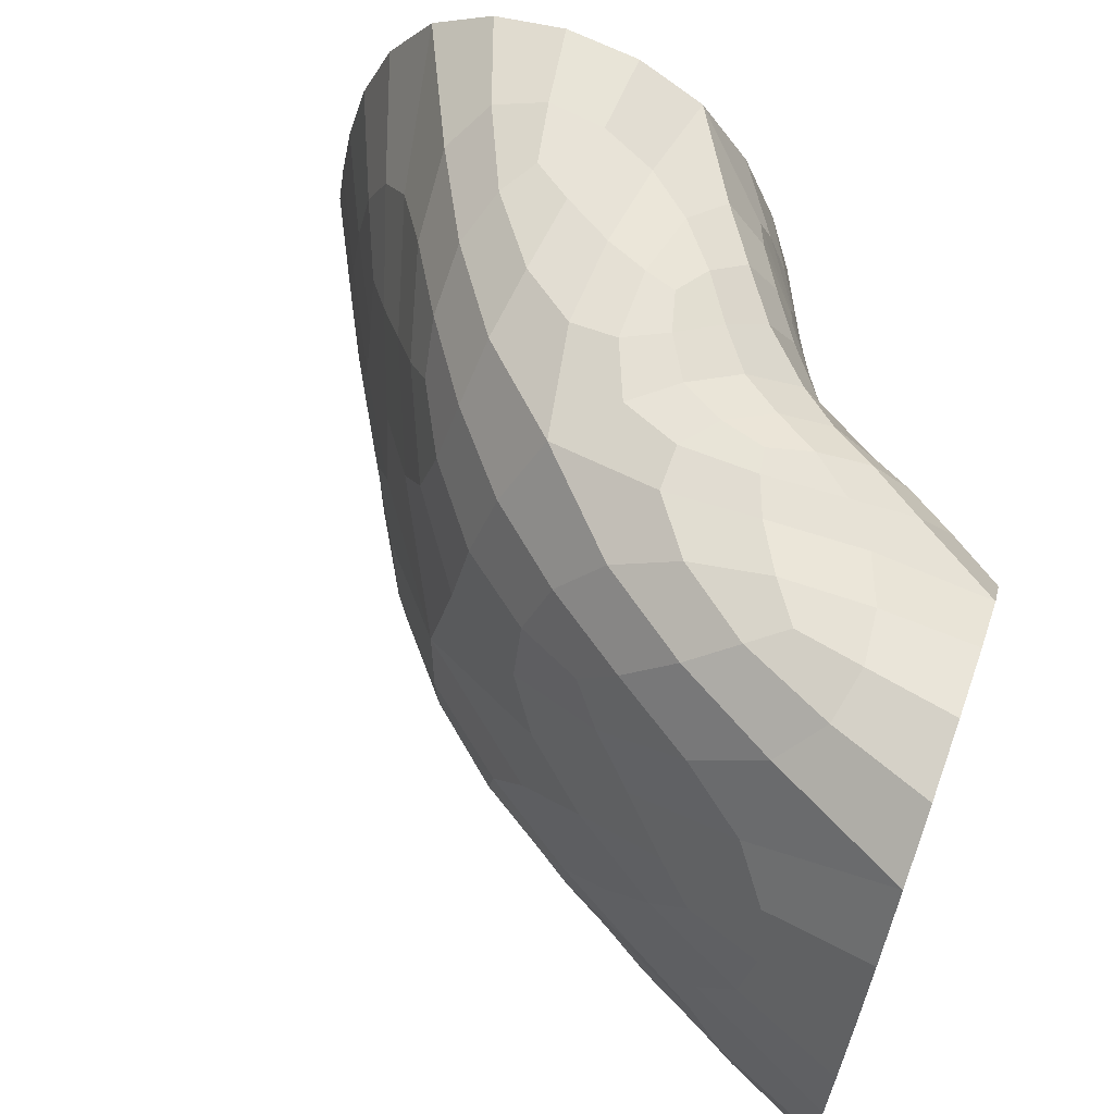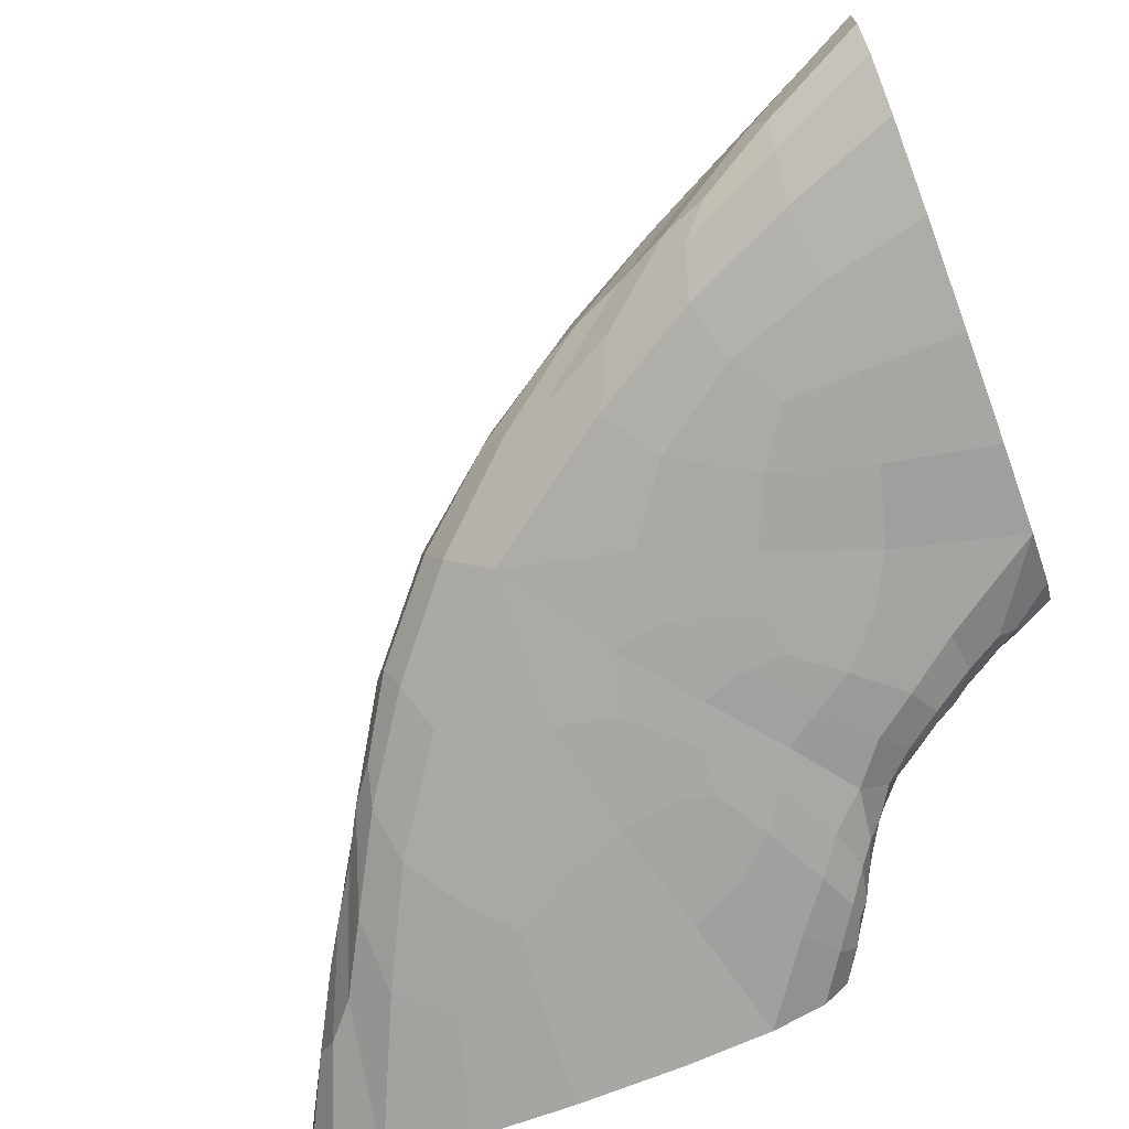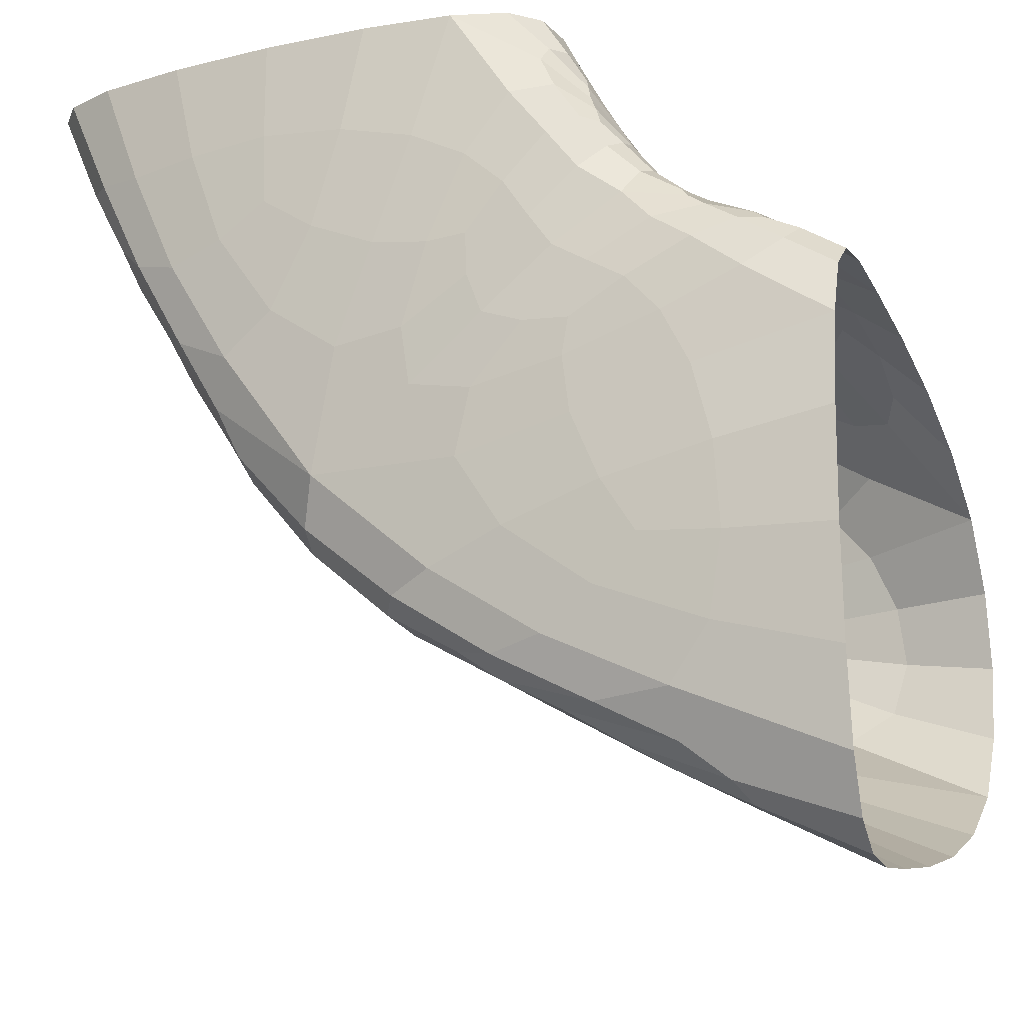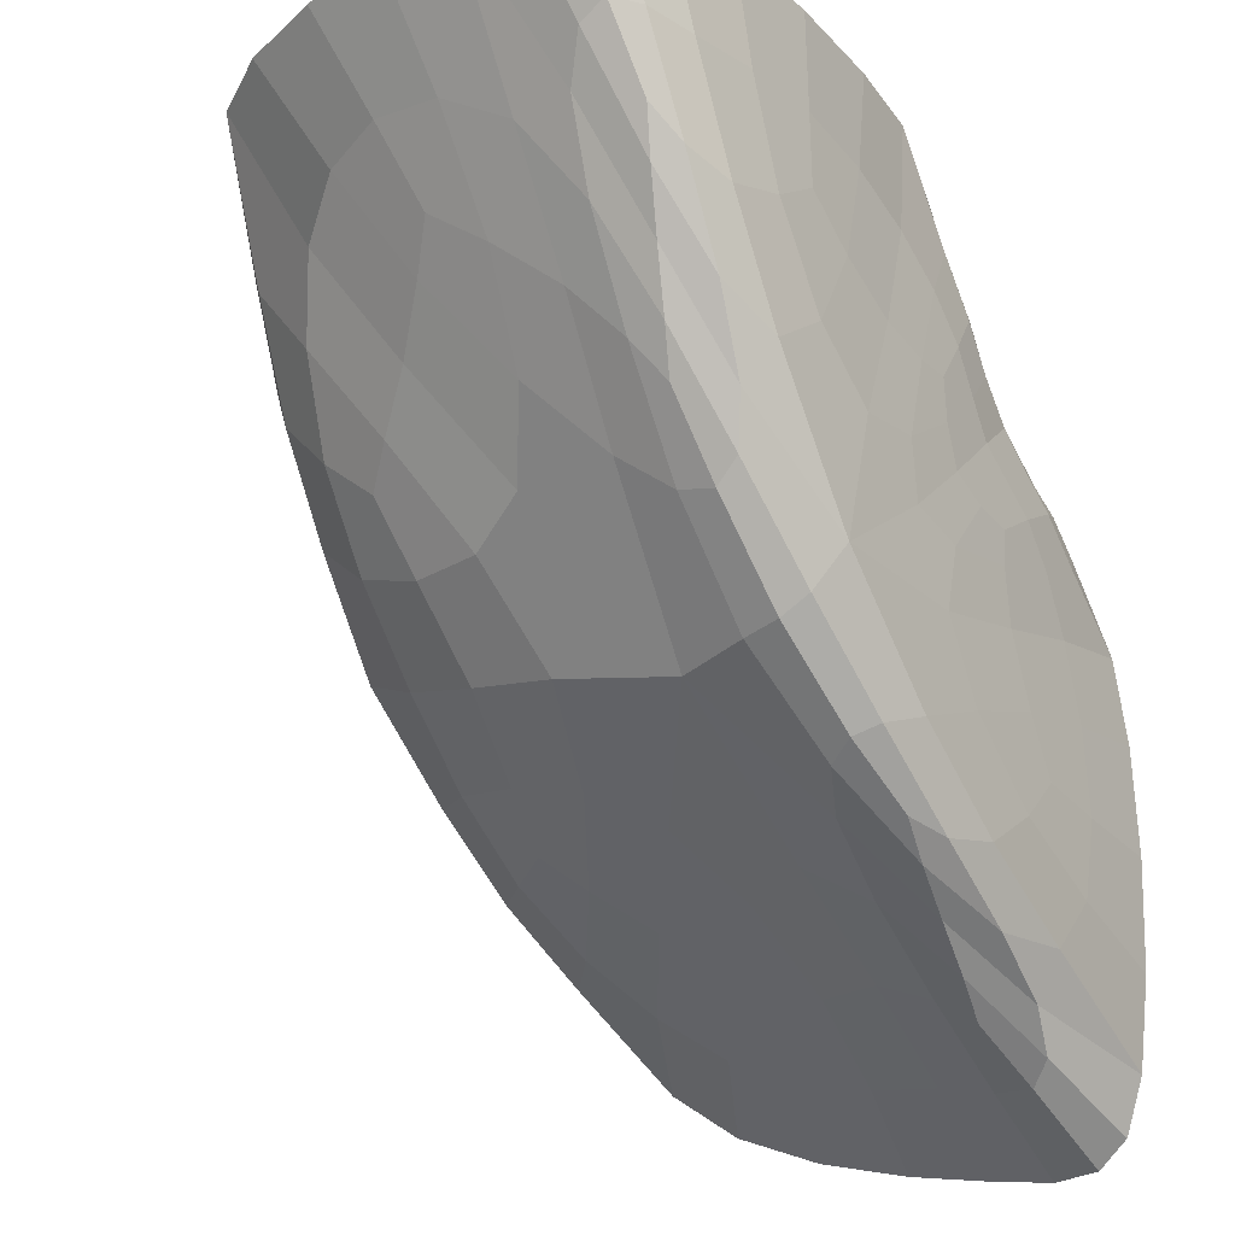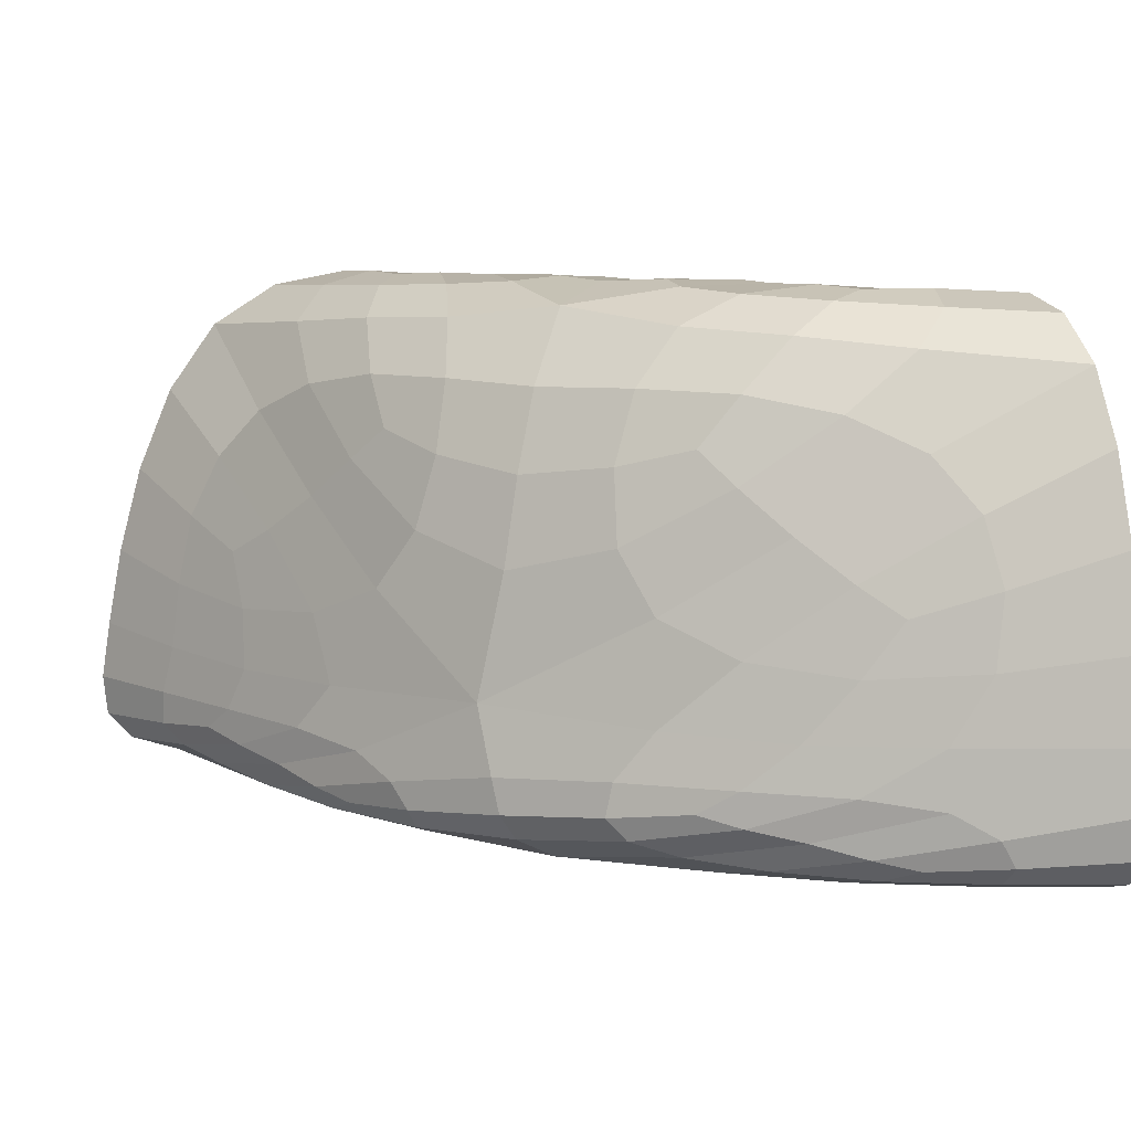
<metadata>
{"format":"obj","ext":"obj","renderer":"f3d","projection":"perspective","resolution":1024,"background":"white","views":[{"elev":64.8,"azim":-69.9,"up":"+Y"},{"elev":-74.8,"azim":-69.6,"up":"+Y"},{"elev":-18.0,"azim":23.7,"up":"+Z"},{"elev":-23.8,"azim":-56.7,"up":"+Z"},{"elev":9.5,"azim":-104.8,"up":"+Y"}]}
</metadata>
<code>
o cave_902r_0_Cube.072
v 49 5.25 -4.469
v 49 0.1875 -3.938
v 44.53 5.25 0
v 49 5.25 -7.531
v 49 0.1875 -8.062
v 40.94 0.1875 0
v 45.84 1.762 0
v 49 1.762 -8.844
v 46.17 5.184 -2.439
v 46.91 0.204 -2.328
v 47.06 1.644 -1.98
v 43.66 1.761 -5.627
v 45.06 0.1875 0
v 41.47 5.25 0
v 49 1.762 -3.156
v 40.16 1.762 0
v 44.46 5.704 -4.543
v 43.62 0.1122 -4.822
v 49 0.075 -4.875
v 49 0.0375 -6
v 49 0.075 -7.125
v 49 1.125 -8.938
v 49 0.675 -8.891
v 49 0.375 -8.625
v 49 5.7 -6.812
v 49 5.85 -6
v 49 5.7 -5.188
v 45.75 5.36 -2.011
v 45.43 5.434 -1.518
v 45.07 5.375 -0.9321
v 47.22 0.16 -2.671
v 47.63 0.1416 -2.949
v 48.12 0.1562 -3.329
v 45.06 4.5 0
v 45.44 3.581 0
v 45.69 2.625 0
v 46.67 1.625 -1.48
v 46.41 1.611 -1.054
v 46.16 1.669 -0.6096
v 49 4.5 -8.062
v 49 3.581 -8.438
v 49 2.625 -8.688
v 45.38 1.653 -6.835
v 46.61 1.618 -7.58
v 47.81 1.669 -8.235
v 47.85 5.375 -3.8
v 47.19 5.434 -3.371
v 46.63 5.36 -2.969
v 47.09 1.006 -1.921
v 47.08 0.6525 -1.943
v 47.03 0.4037 -2.048
v 46.53 4.385 -2.33
v 46.75 3.57 -2.228
v 46.92 2.694 -2.113
v 40.94 4.5 0
v 40.56 3.581 0
v 40.31 2.625 0
v 42.2 5.375 -1.512
v 42.8 5.479 -2.607
v 43.48 5.542 -3.579
v 49 1.125 -3.062
v 49 0.675 -3.109
v 49 0.375 -3.375
v 45.42 5.542 -5.517
v 46.39 5.479 -6.204
v 47.48 5.375 -6.794
v 42.57 0.1306 -3.396
v 41.9 0.1342 -2.282
v 41.38 0.1562 -1.146
v 45.94 1.125 0
v 45.89 0.675 0
v 45.62 0.375 0
v 43.81 5.7 0
v 43 5.85 0
v 42.19 5.7 0
v 41.88 0.075 0
v 43 0.0375 0
v 44.12 0.075 0
v 49 4.5 -3.938
v 49 3.581 -3.562
v 49 2.625 -3.312
v 40.38 0.375 0
v 40.11 0.675 0
v 40.06 1.125 0
v 47.32 0.1562 -7.316
v 46.06 0.1342 -6.696
v 44.9 0.1306 -5.928
v 45.74 0.1562 -1.028
v 46.14 0.1416 -1.558
v 46.47 0.16 -1.99
v 48.43 1.669 -2.851
v 48 1.611 -2.606
v 47.58 1.625 -2.355
v 40.98 1.669 -1.629
v 41.66 1.618 -2.88
v 42.44 1.653 -4.101
v 44.05 4.917 -4.924
v 43.81 4.055 -5.16
v 43.68 3.103 -5.334
v 43.44 1.034 -5.531
v 43.38 0.6522 -5.464
v 43.43 0.3744 -5.281
v 45 5.917 -3.964
v 45.41 5.907 -3.488
v 45.81 5.71 -2.982
v 46.23 0.0725 -2.816
v 45.5 0.02578 -3.418
v 44.72 0.03061 -4.055
v 44.69 0.0625 -1.344
v 44.29 0.02484 -2.469
v 43.89 0.03686 -3.528
v 45.98 2.737 -0.6813
v 46.06 3.581 -1.23
v 46.11 4.385 -1.776
v 44.39 5.75 -1.262
v 44.28 5.91 -2.314
v 44.24 5.892 -3.324
v 45.98 0.4 -0.595
v 46.43 0.6516 -1.009
v 46.73 1.006 -1.433
v 47.32 0.4 -7.785
v 46.06 0.6586 -7.306
v 44.92 1.034 -6.647
v 47.38 4.4 -7.256
v 46.14 3.587 -6.884
v 44.99 2.747 -6.399
v 42.63 2.747 -4.054
v 42.08 3.587 -2.828
v 41.71 4.4 -1.584
v 42.36 0.3744 -3.855
v 41.57 0.6561 -2.819
v 40.9 1.05 -1.629
v 47.51 0.4037 -2.396
v 47.98 0.6634 -2.544
v 48.43 1.05 -2.773
v 45.67 5.892 -4.762
v 46.68 5.91 -4.716
v 47.72 5.75 -4.6
v 47.52 2.694 -2.527
v 47.92 3.573 -2.999
v 48.34 4.4 -3.548
v 45.22 0.03686 -4.87
v 46.42 0.02484 -4.599
v 47.63 0.0625 -4.271
v 43.03 0.02727 -1.778
v 43.14 0.04541 -3.003
v 43.59 0.02073 -2.16
v 43.9 0.0375 -1.128
v 43.01 0.025 -1.036
v 42.13 0.0625 -1.086
v 42.51 0.05198 -2.108
v 46.4 2.854 -1.518
v 46.34 3.84 -1.872
v 46.25 3.157 -1.4
v 46.19 2.388 -0.9563
v 46.41 2.261 -1.31
v 46.65 2.358 -1.704
v 46.53 3.15 -1.838
v 45.02 5.893 -2.53
v 44.73 5.944 -3.321
v 44.71 5.924 -2.484
v 44.84 5.75 -1.625
v 45.2 5.773 -2.069
v 45.49 5.74 -2.541
v 45.14 5.921 -3.011
v 46.61 0.4345 -1.412
v 46.82 0.7833 -1.563
v 46.53 0.524 -1.216
v 46.16 0.3125 -0.9574
v 46.45 0.2819 -1.384
v 46.73 0.315 -1.752
v 46.82 0.5246 -1.644
v 45.07 0.4344 -6.698
v 44.44 0.802 -6.376
v 45.49 0.5286 -6.996
v 46.51 0.3125 -7.351
v 45.49 0.277 -6.803
v 44.43 0.2954 -6.105
v 44.28 0.5244 -6.23
v 47.11 2.857 -7.617
v 45.77 2.377 -6.945
v 46.65 3.157 -7.284
v 47.77 3.85 -7.663
v 47.91 3.159 -7.975
v 47.88 2.388 -8.138
v 46.79 2.266 -7.565
v 41.38 2.857 -1.919
v 41.3 3.85 -1.195
v 41.68 3.157 -2.327
v 42.1 2.377 -3.337
v 41.48 2.266 -2.342
v 40.89 2.388 -1.207
v 41.01 3.159 -1.083
v 41.08 0.4356 -1.831
v 40.66 0.8125 -1.207
v 41.27 0.527 -2.279
v 41.93 0.2954 -3.081
v 41.39 0.277 -2.128
v 40.88 0.3125 -1.086
v 40.64 0.5312 -1.056
v 48.27 0.4378 -2.753
v 48.58 0.8125 -2.825
v 48.16 0.5319 -2.64
v 47.73 0.315 -2.563
v 48.05 0.2819 -2.778
v 48.5 0.3125 -3.06
v 48.6 0.5312 -2.888
v 46.37 5.893 -3.902
v 47.29 5.75 -4.094
v 46.47 5.924 -4.247
v 45.65 5.944 -4.238
v 45.89 5.921 -3.772
v 46.26 5.74 -3.333
v 46.78 5.773 -3.676
v 48.32 2.855 -3.024
v 48.56 3.85 -3.462
v 48.16 3.152 -3.017
v 47.82 2.358 -2.636
v 48.18 2.261 -2.82
v 48.58 2.388 -3.054
v 48.62 3.159 -3.255
v 47.07 0.02727 -5.858
v 47.84 0.0375 -5.065
v 46.72 0.02073 -5.3
v 45.7 0.04541 -5.623
v 46.62 0.05198 -6.305
v 47.75 0.0625 -6.769
v 47.9 0.025 -5.941
v 45.32 0.02755 -2.549
v 44.63 0.02041 -3.442
v 45.34 0.02135 -3.001
v 45.98 0.065 -2.461
v 45.71 0.05688 -2.054
v 45.29 0.0625 -1.667
v 44.9 0.02073 -2.572
v 45.69 4.311 -0.8861
v 45.86 4.74 -1.521
v 45.6 4.872 -1.121
v 45.33 4.75 -0.5928
v 45.59 4.016 -0.4948
v 45.79 3.312 -0.5259
v 45.86 4.013 -1.038
v 43.31 5.894 -1.697
v 43.63 5.844 -2.874
v 43.04 5.799 -2.092
v 42.58 5.75 -1.099
v 43.16 5.9 -0.9677
v 43.79 5.85 -1.032
v 43.75 5.924 -2.009
v 46.3 0.8759 -0.6768
v 46.57 1.108 -1.178
v 46.37 1.136 -0.8325
v 46.16 1.137 -0.4303
v 46.13 0.7688 -0.3795
v 46.02 0.5375 -0.4184
v 46.35 0.7615 -0.8175
v 47.1 0.878 -7.934
v 45.75 1.127 -7.144
v 46.78 1.141 -7.75
v 47.88 1.137 -8.346
v 47.91 0.7688 -8.355
v 47.75 0.5375 -8.144
v 46.63 0.7661 -7.654
v 45.35 4.388 -6.225
v 44.63 3.402 -6.048
v 44.63 4.187 -5.824
v 44.9 4.944 -5.657
v 45.8 4.924 -6.28
v 46.68 4.75 -6.804
v 45.67 4.038 -6.53
v 42.74 4.388 -3.611
v 42.17 4.75 -2.294
v 42.7 4.924 -3.173
v 43.32 4.944 -4.073
v 43.14 4.187 -4.34
v 42.94 3.402 -4.361
v 42.43 4.038 -3.293
v 42.09 0.8761 -3.802
v 41.31 1.137 -2.413
v 41.87 1.141 -3.418
v 42.58 1.127 -4.501
v 42.6 0.7619 -4.573
v 42.56 0.5204 -4.355
v 41.84 0.7645 -3.381
v 47.67 0.8762 -2.348
v 48.16 1.137 -2.639
v 47.81 1.136 -2.444
v 47.44 1.108 -2.209
v 47.4 0.7621 -2.182
v 47.41 0.54 -2.256
v 47.81 0.7694 -2.435
v 47.31 5.894 -5.697
v 47.97 5.85 -5.209
v 48.04 5.9 -5.843
v 47.91 5.75 -6.422
v 46.92 5.799 -5.965
v 46.13 5.844 -5.374
v 47 5.924 -5.261
v 47.34 4.308 -2.865
v 47.88 4.75 -3.388
v 47.34 4.872 -3.082
v 46.88 4.74 -2.731
v 47.07 4.006 -2.589
v 47.27 3.283 -2.516
v 47.62 4.008 -2.934
v 46.41 0.02755 -3.625
v 47.33 0.0625 -3.688
v 46.98 0.05688 -3.288
v 46.58 0.065 -3.045
v 45.93 0.02135 -3.584
v 45.38 0.02041 -4.192
v 46.35 0.02073 -4.015
f 146 147 145 151
f 148 149 145 147
f 150 151 145 149
f 18 111 146 67
f 111 110 147 146
f 67 146 151 68
f 13 78 148 109
f 78 77 149 148
f 109 148 147 110
f 6 69 150 76
f 69 68 151 150
f 76 150 149 77
f 153 154 152 158
f 155 156 152 154
f 157 158 152 156
f 9 114 153 52
f 114 113 154 153
f 52 153 158 53
f 7 39 155 112
f 39 38 156 155
f 112 155 154 113
f 11 54 157 37
f 54 53 158 157
f 37 157 156 38
f 160 161 159 165
f 162 163 159 161
f 164 165 159 163
f 17 117 160 103
f 117 116 161 160
f 103 160 165 104
f 3 30 162 115
f 30 29 163 162
f 115 162 161 116
f 9 105 164 28
f 105 104 165 164
f 28 164 163 29
f 167 168 166 172
f 169 170 166 168
f 171 172 166 170
f 11 120 167 49
f 120 119 168 167
f 49 167 172 50
f 13 88 169 118
f 88 89 170 169
f 118 169 168 119
f 10 51 171 90
f 51 50 172 171
f 90 171 170 89
f 174 175 173 179
f 176 177 173 175
f 178 179 173 177
f 12 123 174 100
f 123 122 175 174
f 100 174 179 101
f 5 85 176 121
f 85 86 177 176
f 121 176 175 122
f 18 102 178 87
f 102 101 179 178
f 87 178 177 86
f 181 182 180 186
f 183 184 180 182
f 185 186 180 184
f 12 126 181 43
f 126 125 182 181
f 43 181 186 44
f 4 40 183 124
f 40 41 184 183
f 124 183 182 125
f 8 45 185 42
f 45 44 186 185
f 42 185 184 41
f 188 189 187 193
f 190 191 187 189
f 192 193 187 191
f 14 129 188 55
f 129 128 189 188
f 55 188 193 56
f 12 96 190 127
f 96 95 191 190
f 127 190 189 128
f 16 57 192 94
f 57 56 193 192
f 94 192 191 95
f 195 196 194 200
f 197 198 194 196
f 199 200 194 198
f 16 132 195 84
f 132 131 196 195
f 84 195 200 83
f 18 67 197 130
f 67 68 198 197
f 130 197 196 131
f 6 82 199 69
f 82 83 200 199
f 69 199 198 68
f 202 203 201 207
f 204 205 201 203
f 206 207 201 205
f 15 135 202 61
f 135 134 203 202
f 61 202 207 62
f 10 31 204 133
f 31 32 205 204
f 133 204 203 134
f 2 63 206 33
f 63 62 207 206
f 33 206 205 32
f 209 210 208 214
f 211 212 208 210
f 213 214 208 212
f 1 138 209 46
f 138 137 210 209
f 46 209 214 47
f 17 103 211 136
f 103 104 212 211
f 136 211 210 137
f 9 48 213 105
f 48 47 214 213
f 105 213 212 104
f 216 217 215 221
f 218 219 215 217
f 220 221 215 219
f 1 141 216 79
f 141 140 217 216
f 79 216 221 80
f 11 93 218 139
f 93 92 219 218
f 139 218 217 140
f 15 81 220 91
f 81 80 221 220
f 91 220 219 92
f 223 224 222 228
f 225 226 222 224
f 227 228 222 226
f 2 144 223 19
f 144 143 224 223
f 19 223 228 20
f 18 87 225 142
f 87 86 226 225
f 142 225 224 143
f 5 21 227 85
f 21 20 228 227
f 85 227 226 86
f 230 231 229 235
f 232 233 229 231
f 234 235 229 233
f 18 108 230 111
f 108 107 231 230
f 111 230 235 110
f 10 90 232 106
f 90 89 233 232
f 106 232 231 107
f 13 109 234 88
f 109 110 235 234
f 88 234 233 89
f 237 238 236 242
f 239 240 236 238
f 241 242 236 240
f 9 28 237 114
f 28 29 238 237
f 114 237 242 113
f 3 34 239 30
f 34 35 240 239
f 30 239 238 29
f 7 112 241 36
f 112 113 242 241
f 36 241 240 35
f 244 245 243 249
f 246 247 243 245
f 248 249 243 247
f 17 60 244 117
f 60 59 245 244
f 117 244 249 116
f 14 75 246 58
f 75 74 247 246
f 58 246 245 59
f 3 115 248 73
f 115 116 249 248
f 73 248 247 74
f 251 252 250 256
f 253 254 250 252
f 255 256 250 254
f 11 37 251 120
f 37 38 252 251
f 120 251 256 119
f 7 70 253 39
f 70 71 254 253
f 39 253 252 38
f 13 118 255 72
f 118 119 256 255
f 72 255 254 71
f 258 259 257 263
f 260 261 257 259
f 262 263 257 261
f 12 43 258 123
f 43 44 259 258
f 123 258 263 122
f 8 22 260 45
f 22 23 261 260
f 45 260 259 44
f 5 121 262 24
f 121 122 263 262
f 24 262 261 23
f 265 266 264 270
f 267 268 264 266
f 269 270 264 268
f 12 99 265 126
f 99 98 266 265
f 126 265 270 125
f 17 64 267 97
f 64 65 268 267
f 97 267 266 98
f 4 124 269 66
f 124 125 270 269
f 66 269 268 65
f 272 273 271 277
f 274 275 271 273
f 276 277 271 275
f 14 58 272 129
f 58 59 273 272
f 129 272 277 128
f 17 97 274 60
f 97 98 275 274
f 60 274 273 59
f 12 127 276 99
f 127 128 277 276
f 99 276 275 98
f 279 280 278 284
f 281 282 278 280
f 283 284 278 282
f 16 94 279 132
f 94 95 280 279
f 132 279 284 131
f 12 100 281 96
f 100 101 282 281
f 96 281 280 95
f 18 130 283 102
f 130 131 284 283
f 102 283 282 101
f 286 287 285 291
f 288 289 285 287
f 290 291 285 289
f 15 91 286 135
f 91 92 287 286
f 135 286 291 134
f 11 49 288 93
f 49 50 289 288
f 93 288 287 92
f 10 133 290 51
f 133 134 291 290
f 51 290 289 50
f 293 294 292 298
f 295 296 292 294
f 297 298 292 296
f 1 27 293 138
f 27 26 294 293
f 138 293 298 137
f 4 66 295 25
f 66 65 296 295
f 25 295 294 26
f 17 136 297 64
f 136 137 298 297
f 64 297 296 65
f 300 301 299 305
f 302 303 299 301
f 304 305 299 303
f 1 46 300 141
f 46 47 301 300
f 141 300 305 140
f 9 52 302 48
f 52 53 303 302
f 48 302 301 47
f 11 139 304 54
f 139 140 305 304
f 54 304 303 53
f 307 308 306 312
f 309 310 306 308
f 311 312 306 310
f 2 33 307 144
f 33 32 308 307
f 144 307 312 143
f 10 106 309 31
f 106 107 310 309
f 31 309 308 32
f 18 142 311 108
f 142 143 312 311
f 108 311 310 107

</code>
